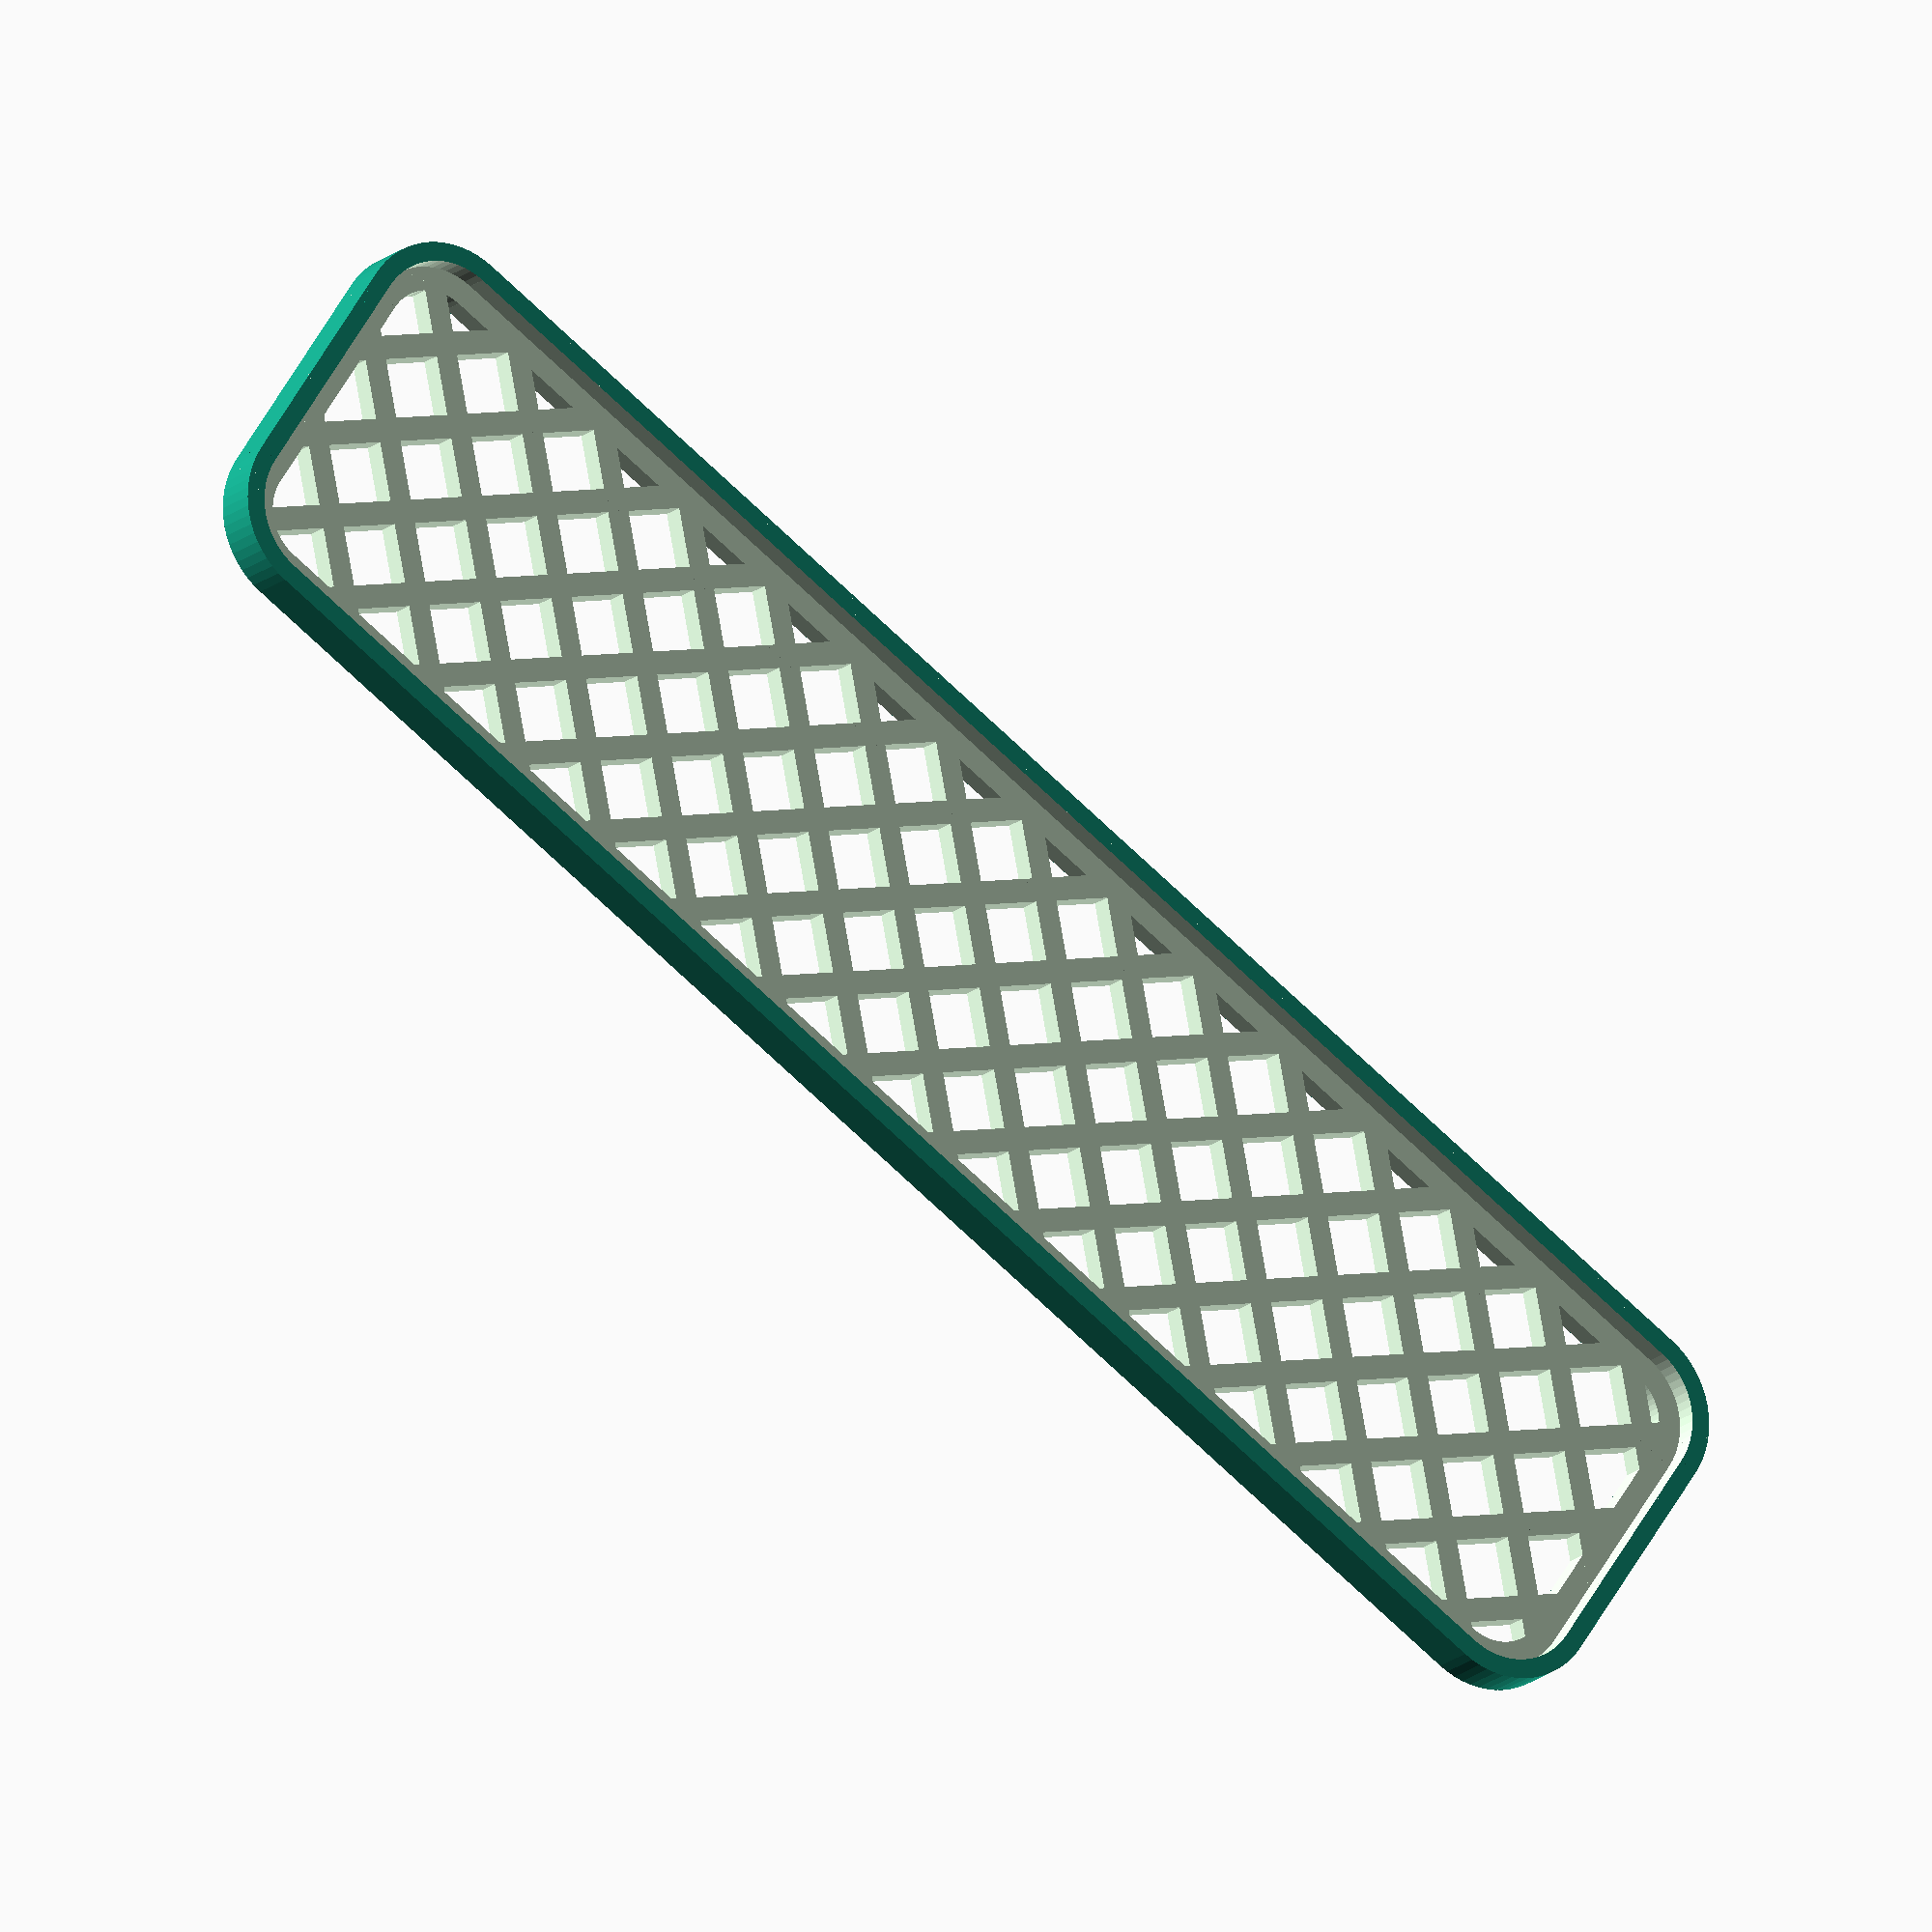
<openscad>
//This is a parametric script for generating footplates
//with square holes at 45 degrees.

// Created by Hamish Trolove - Oct 2018
//www.techmonkeybusiness.com

//FootPlateDiamondv0.scad

//Licensed under a Creative Commons license - attribution
// share alike. CC-BY-SA

//No extra libraries are required and it works under 
//      OpenSCAD 2014 and OpenSCAD 2015.


//Basic Tray Dimensions

//Outer Corner Radius
LrgRad = 4;

//Inner Corner Radius
SmlRad = 3.2;

//Overall Length
Length = 76;

//Overall Width
Width = 18;

//Overall Tray Thickness
Thickness = 2;

//Depth of Tray Recess
TrayDepth = 1;

//Inside Margin for Trimming the Hole Pattern 
PatternTrim = 1;

//Resolution of the Tray Corner Curves
OuterCylRes = 64;

//Hole Size
HoleD = 2.5;

//Hole Angle
HoleAngle = 45;

//Number of Hole Rows
HoleRows = 6;

//Calculate the Active Width and Length for the Hexagonal Hole Pattern
ActWidth = Width - 4*(LrgRad-SmlRad);  // This allows the rim width clear of holes
ActLength = Length- 4*(LrgRad-SmlRad);

RowCLSpacing = ActWidth/HoleRows;
LenSpacing = 2*RowCLSpacing;
NosLngth = ActLength/LenSpacing;

//Pattern trimming shape dimensions
TrimWidth = Width - 2*(LrgRad-SmlRad+PatternTrim);
TrimLength = Length - 2*(LrgRad-SmlRad+PatternTrim);
TrimRad = SmlRad - PatternTrim;


difference(){
	
	union()
	{
		cylinder(r=LrgRad,h=Thickness,center=true,$fn=OuterCylRes);
		translate([Length-2*LrgRad,0,0])
			cylinder(r=LrgRad,h=Thickness,center=true,$fn=OuterCylRes);
		translate([Length-2*LrgRad,Width-2*LrgRad,0])
			cylinder(r=LrgRad,h=Thickness,center=true,$fn=OuterCylRes);
		translate([0,Width-2*LrgRad,0])
			cylinder(r=LrgRad,h=Thickness,center=true,$fn=OuterCylRes);
		translate([(Length-2*LrgRad)/2,(Width-2*LrgRad)/2,0])cube([Length-2*LrgRad,Width,Thickness],center=true);
		translate([(Length-2*LrgRad)/2,(Width-2*LrgRad)/2,0])cube([Length,Width-2*LrgRad,Thickness],center=true);
	}

	union()
	{
	
		translate([0,0,Thickness-TrayDepth])cylinder(r=SmlRad,h=Thickness,center=true,$fn=OuterCylRes);
		translate([Length-2*LrgRad,0,Thickness-TrayDepth])
			cylinder(r=SmlRad,h=Thickness,center=true,$fn=OuterCylRes);
		translate([Length-2*LrgRad,Width-2*LrgRad,Thickness-TrayDepth])
			cylinder(r=SmlRad,h=Thickness,center=true,$fn=OuterCylRes);
		translate([0,Width-2*LrgRad,Thickness-TrayDepth])
			cylinder(r=SmlRad,h=Thickness,center=true,$fn=OuterCylRes);
		translate([(Length-2*LrgRad)/2,(Width-2*LrgRad)/2,Thickness-TrayDepth])cube([Length-2*LrgRad,Width-2*(LrgRad-SmlRad),Thickness],center=true);
		translate([(Length-2*LrgRad)/2,(Width-2*LrgRad)/2,Thickness-TrayDepth])cube([Length-2*(LrgRad-SmlRad),Width-2*LrgRad,Thickness],center=true);
	}
    
    intersection()
    {
        //Pattern Trim shape building
        union()
        {
            cylinder(r=TrimRad,h=Thickness*4,center=true,$fn=OuterCylRes);
            translate([TrimLength-2*TrimRad,0,0])
                cylinder(r=TrimRad,h=Thickness*4,center=true,$fn=OuterCylRes);
            translate([TrimLength-2*TrimRad,TrimWidth-2*TrimRad,0])
                cylinder(r=TrimRad,h=Thickness*4,center=true,$fn=OuterCylRes);
            translate([0,TrimWidth-2*TrimRad,0])
                cylinder(r=TrimRad,h=Thickness*4,center=true,$fn=OuterCylRes);
            translate([(TrimLength-2*TrimRad)/2,(TrimWidth-2*TrimRad)/2,0])cube([TrimLength-2*TrimRad,TrimWidth,Thickness*4],center=true);
            translate([(TrimLength-2*TrimRad)/2,(TrimWidth-2*TrimRad)/2,0])cube([TrimLength,TrimWidth-2*TrimRad,Thickness*4],center=true);
        }
        
        
        //Note: Extra row created so the slicing
        // using the pattern trimmer will create partial holes where needed.
        
        translate([-(LrgRad-0.5*LenSpacing),-(LrgRad-0.5*RowCLSpacing),-1]) 
        {
            for(rowA = [0:2:HoleRows])
            {
                for(i=[0:1:NosLngth+2])
                {
                    translate([i*LenSpacing,rowA*RowCLSpacing,0])
                        rotate([0,0,HoleAngle])cube([HoleD,HoleD,Thickness*3],center=true);
                }
            }
            
            for(rowB = [1:2:HoleRows])
            {
                for(i=[0:1:NosLngth+2])
                {
                    translate([LenSpacing*(i-0.5),rowB*RowCLSpacing,0])
                        rotate([0,0,HoleAngle])cube([HoleD,HoleD,Thickness*3],center=true);
                }
            }
        }
    }




}

</openscad>
<views>
elev=16.6 azim=213.5 roll=329.1 proj=o view=wireframe
</views>
